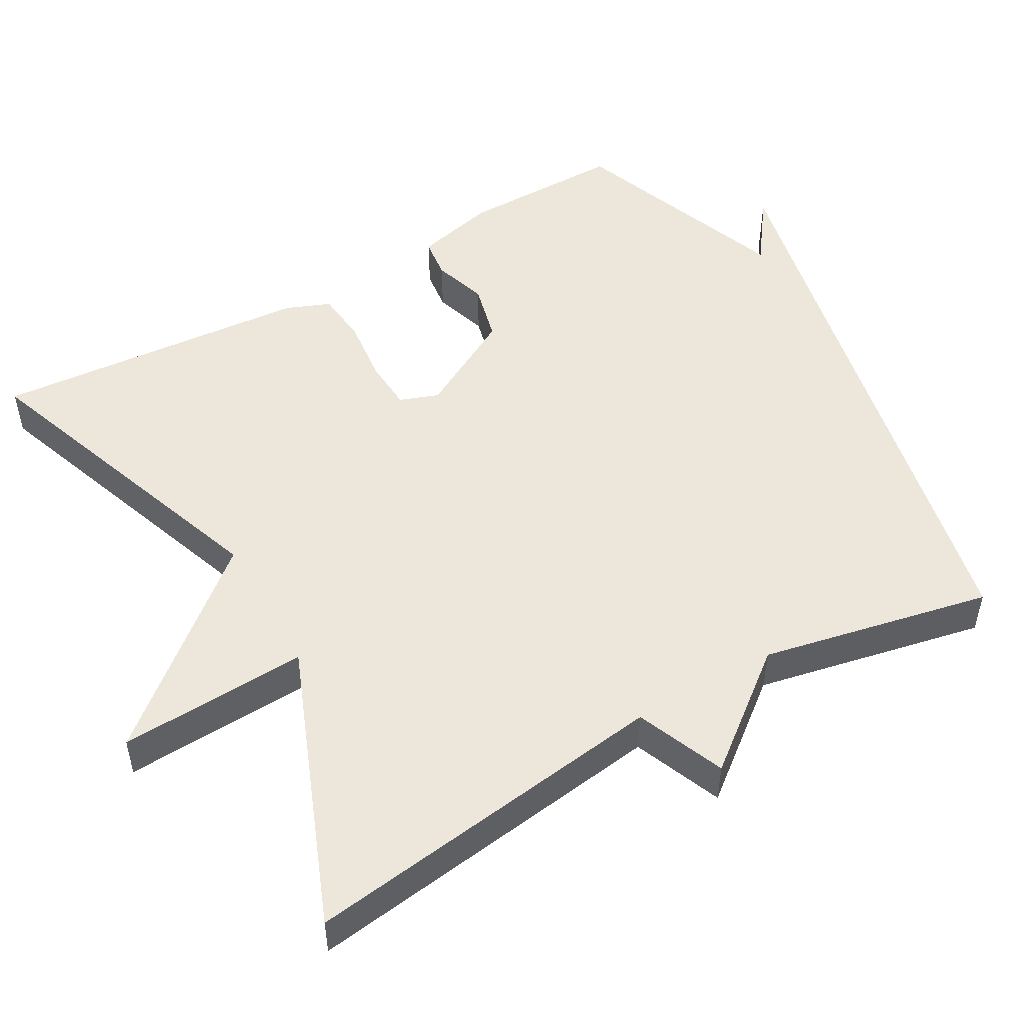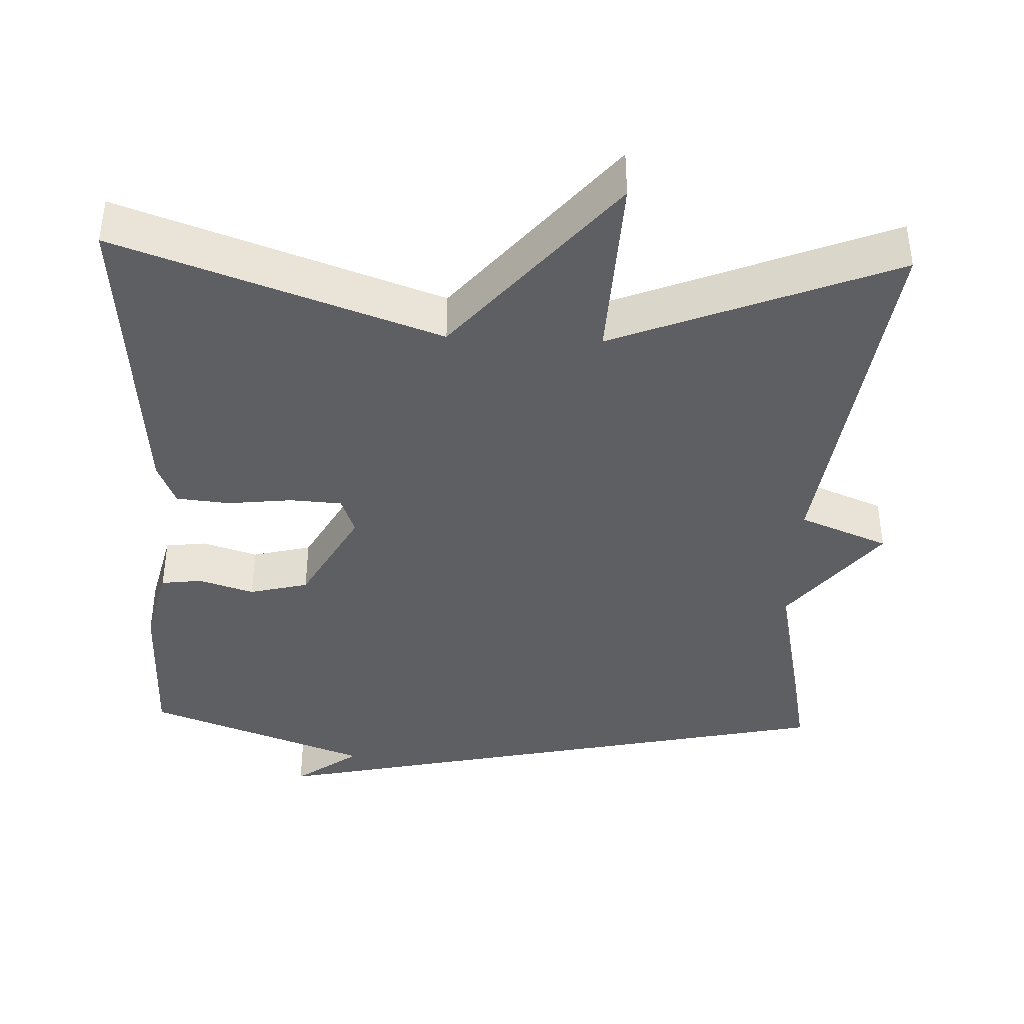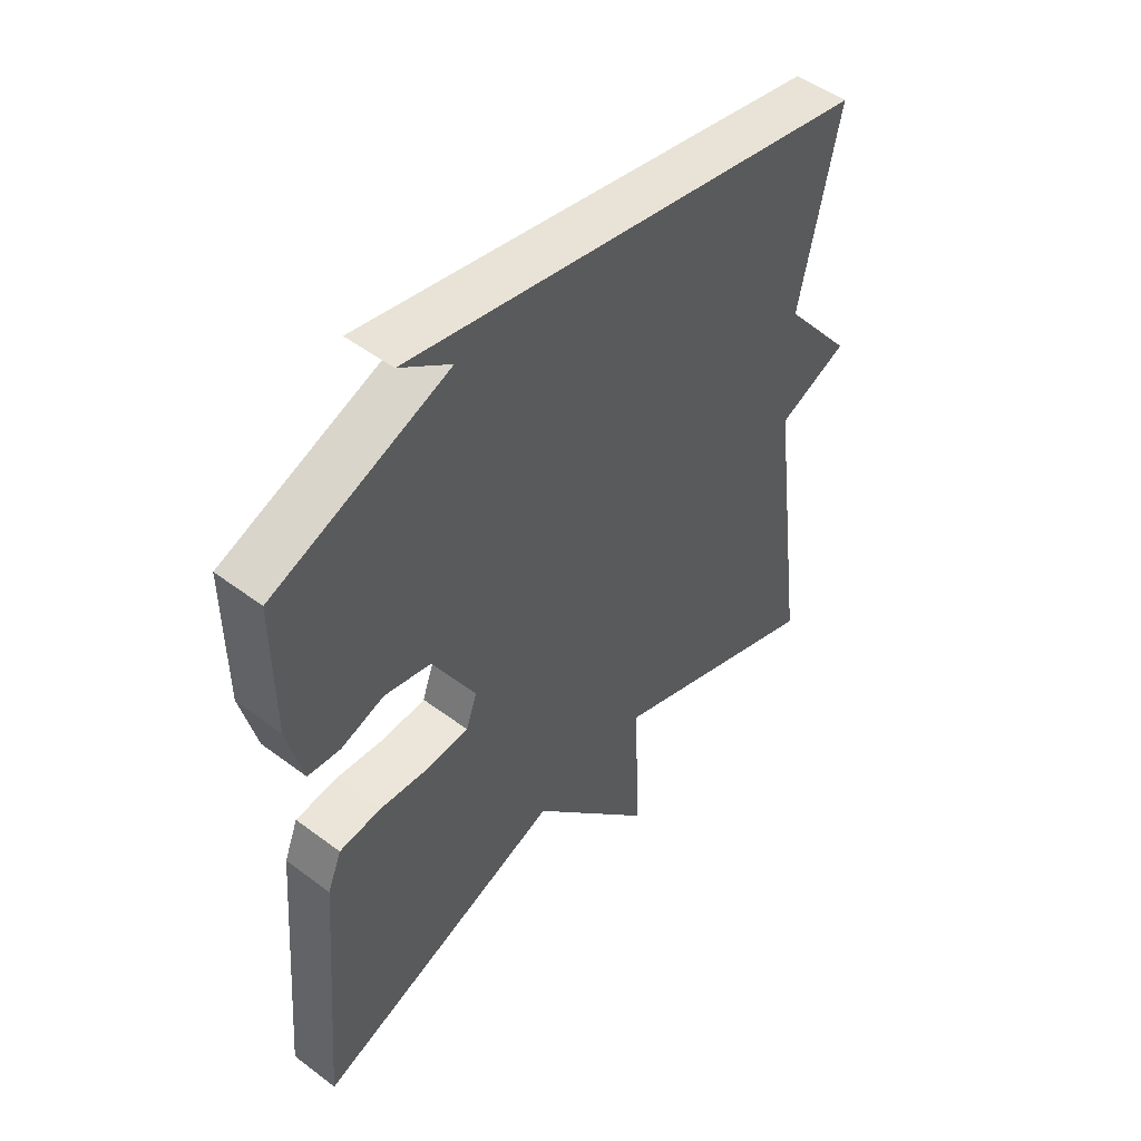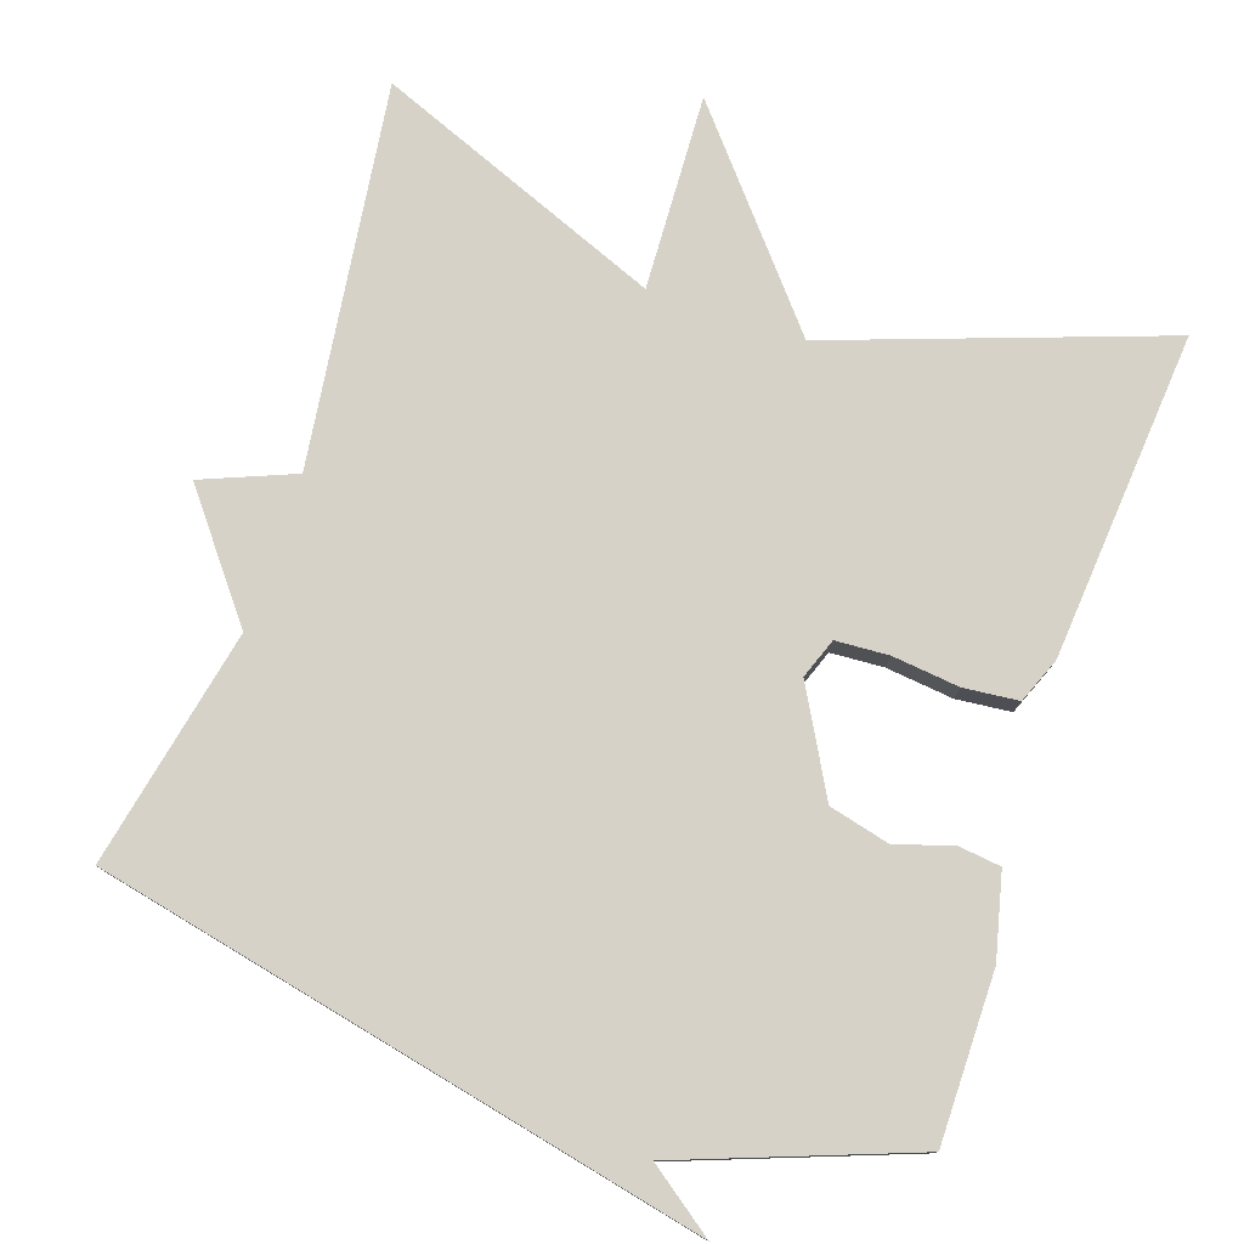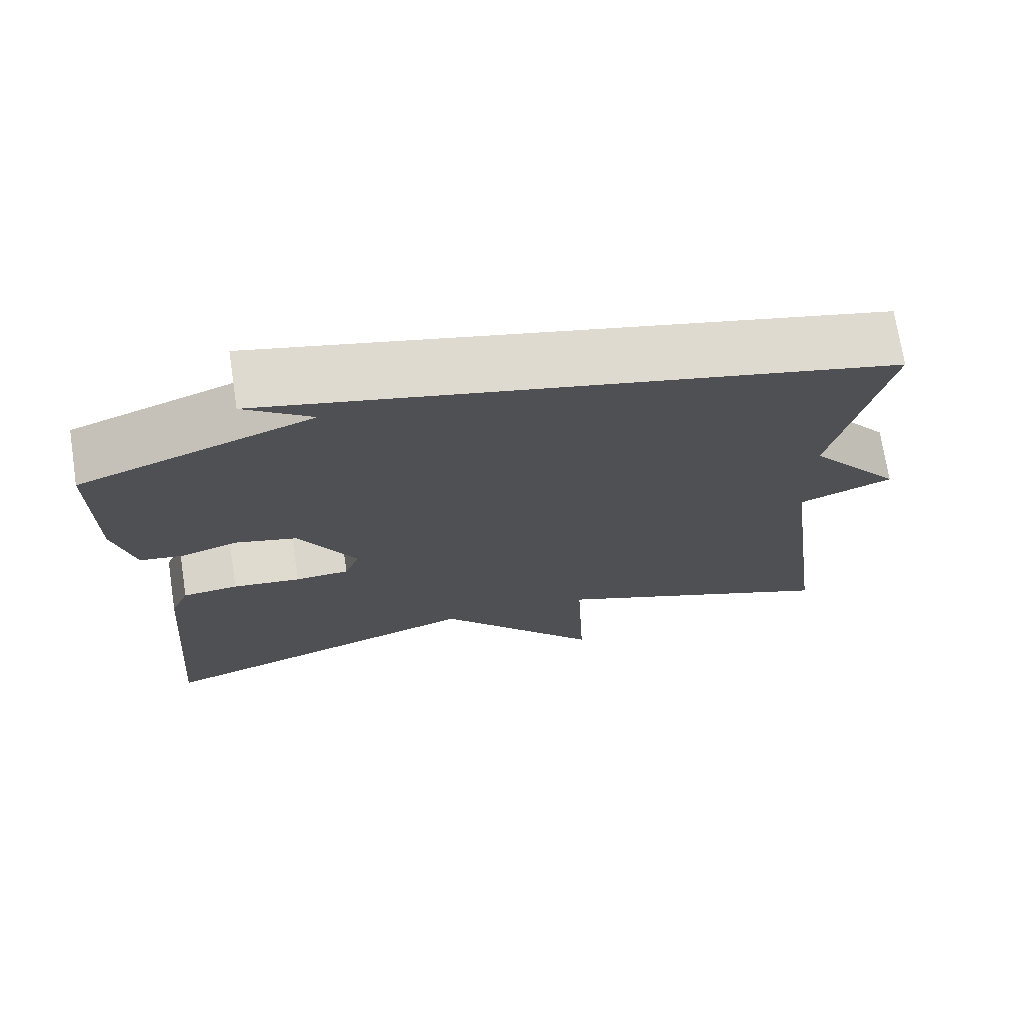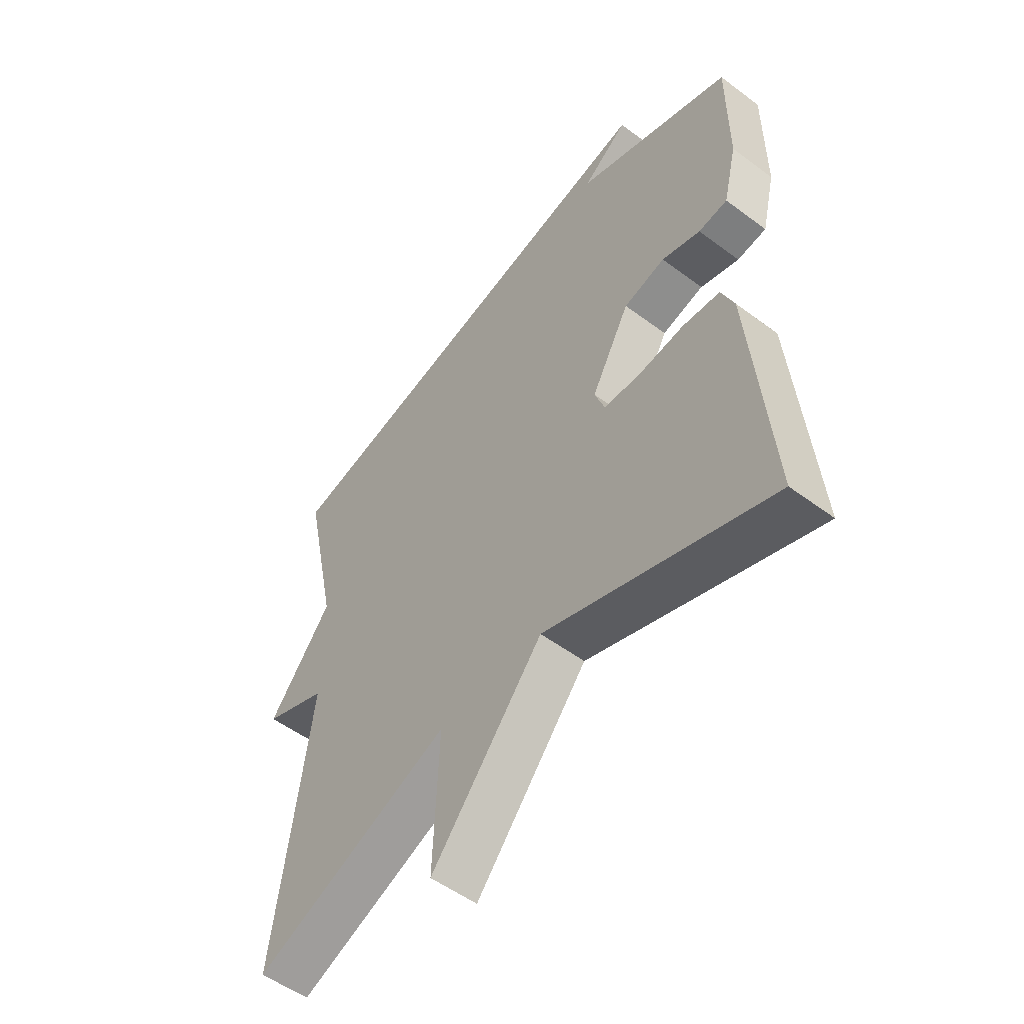
<metadata>
{"format":"obj","ext":"obj","renderer":"f3d","projection":"perspective","resolution":1024,"background":"white","views":[{"elev":50.5,"azim":-119.9,"up":"+Y"},{"elev":-40.1,"azim":177.6,"up":"+Y"},{"elev":50.5,"azim":129.4,"up":"+Z"},{"elev":77.7,"azim":18.6,"up":"+Y"},{"elev":72.3,"azim":171.2,"up":"+Z"},{"elev":-53.3,"azim":51.4,"up":"+Z"}]}
</metadata>
<code>
v 0.5 0.07 -0.5
v 0.073 0.07 -0.35
v -0.138 0.07 -0.603
v -0.127 0.07 -0.35
v -0.5 0.07 -0.5
v -0.435 0.07 -0.007
v -0.554 0.07 0.041
v -0.435 0.07 0.193
v -0.5 0.07 0.5
v 0.003 0.07 0.61
v 0.289 0.07 0.673
v 0.203 0.07 0.61
v 0.5 0.07 0.5
v 0.5 0.07 0.282
v 0.474 0.07 0.174
v 0.419 0.07 0.167
v 0.346 0.07 0.19
v 0.267 0.07 0.17
v 0.194 0.07 0.037
v 0.213 0.07 -0.015
v 0.282 0.07 -0.019
v 0.369 0.07 -0.009
v 0.44 0.07 -0.016
v 0.464 0.07 -0.075
v 0.5 0 -0.5
v 0.073 0 -0.35
v -0.138 0 -0.603
v -0.127 0 -0.35
v -0.5 0 -0.5
v -0.435 0 -0.007
v -0.554 0 0.041
v -0.435 0 0.193
v -0.5 0 0.5
v 0.003 0 0.61
v 0.289 0 0.673
v 0.203 0 0.61
v 0.5 0 0.5
v 0.5 0 0.282
v 0.474 0 0.174
v 0.419 0 0.167
v 0.346 0 0.19
v 0.267 0 0.17
v 0.194 0 0.037
v 0.213 0 -0.015
v 0.282 0 -0.019
v 0.369 0 -0.009
v 0.44 0 -0.016
v 0.464 0 -0.075
f 24 1 2
f 23 24 2
f 22 23 2
f 21 22 2
f 2 3 4
f 21 2 4
f 20 21 4
f 4 5 6
f 20 4 6
f 19 20 6
f 6 7 8
f 19 6 8
f 18 19 8
f 8 9 10
f 18 8 10
f 17 18 10
f 16 17 10
f 15 16 10
f 14 15 10
f 13 14 10
f 12 13 10
f 10 11 12
f 26 25 48
f 26 48 47
f 26 47 46
f 26 46 45
f 28 27 26
f 28 26 45
f 28 45 44
f 30 29 28
f 30 28 44
f 30 44 43
f 32 31 30
f 32 30 43
f 32 43 42
f 34 33 32
f 34 32 42
f 34 42 41
f 34 41 40
f 34 40 39
f 34 39 38
f 34 38 37
f 34 37 36
f 36 35 34
f 1 25 26 2
f 2 26 27 3
f 3 27 28 4
f 4 28 29 5
f 5 29 30 6
f 6 30 31 7
f 7 31 32 8
f 8 32 33 9
f 9 33 34 10
f 10 34 35 11
f 11 35 36 12
f 12 36 37 13
f 13 37 38 14
f 14 38 39 15
f 15 39 40 16
f 16 40 41 17
f 17 41 42 18
f 18 42 43 19
f 19 43 44 20
f 20 44 45 21
f 21 45 46 22
f 22 46 47 23
f 23 47 48 24
f 24 48 25 1

</code>
